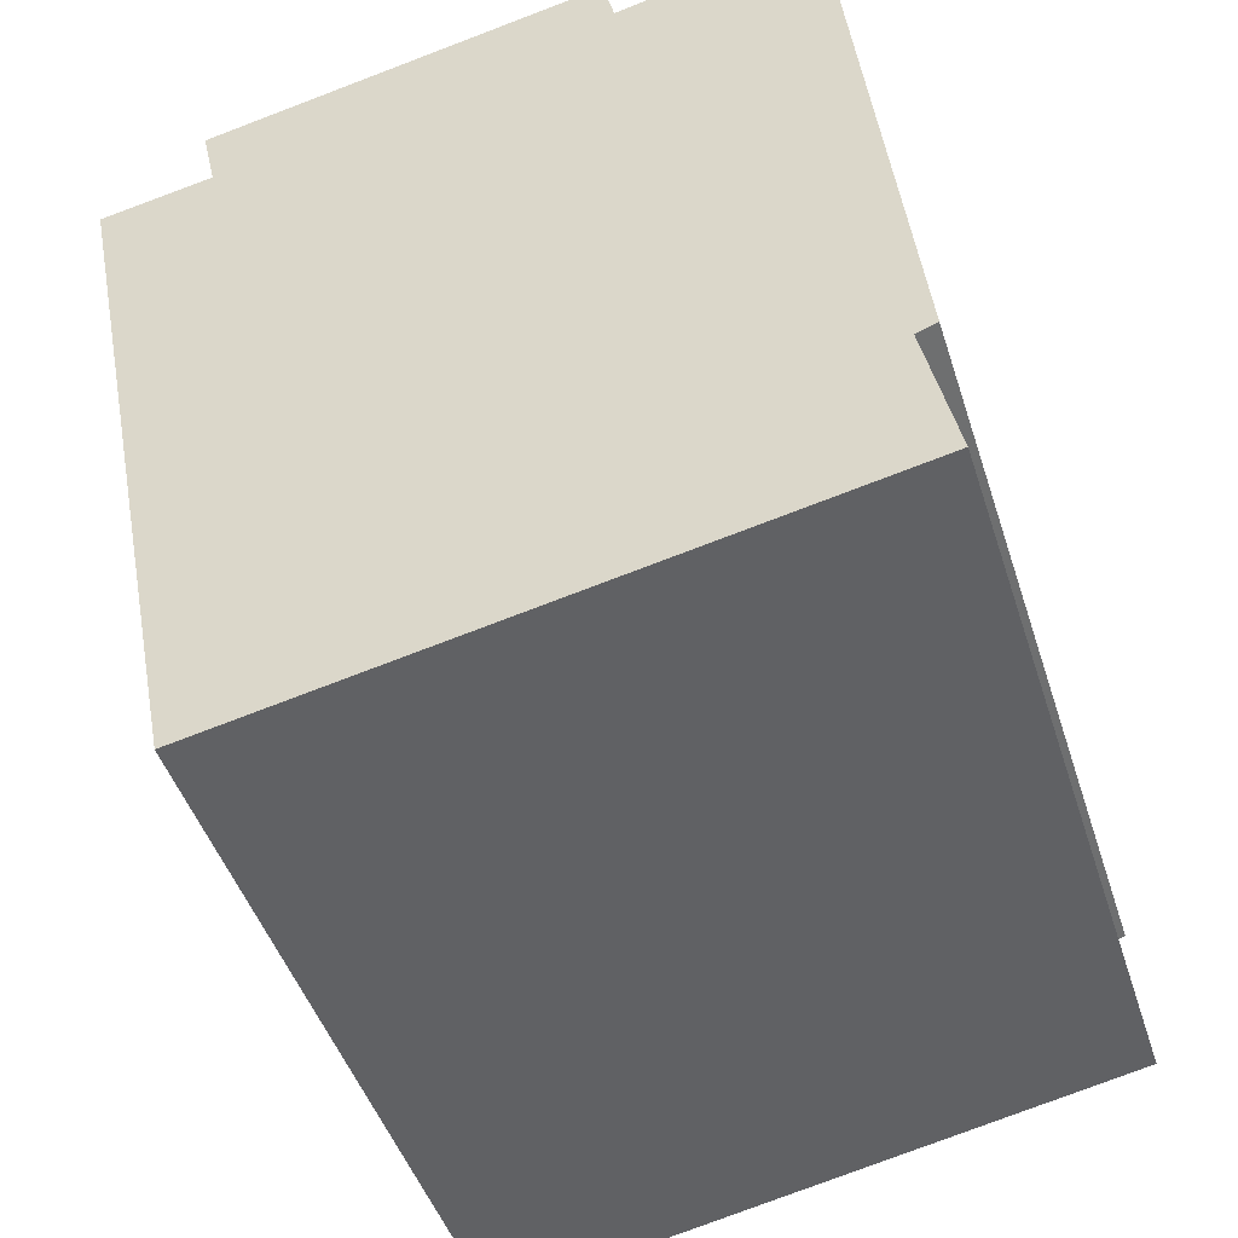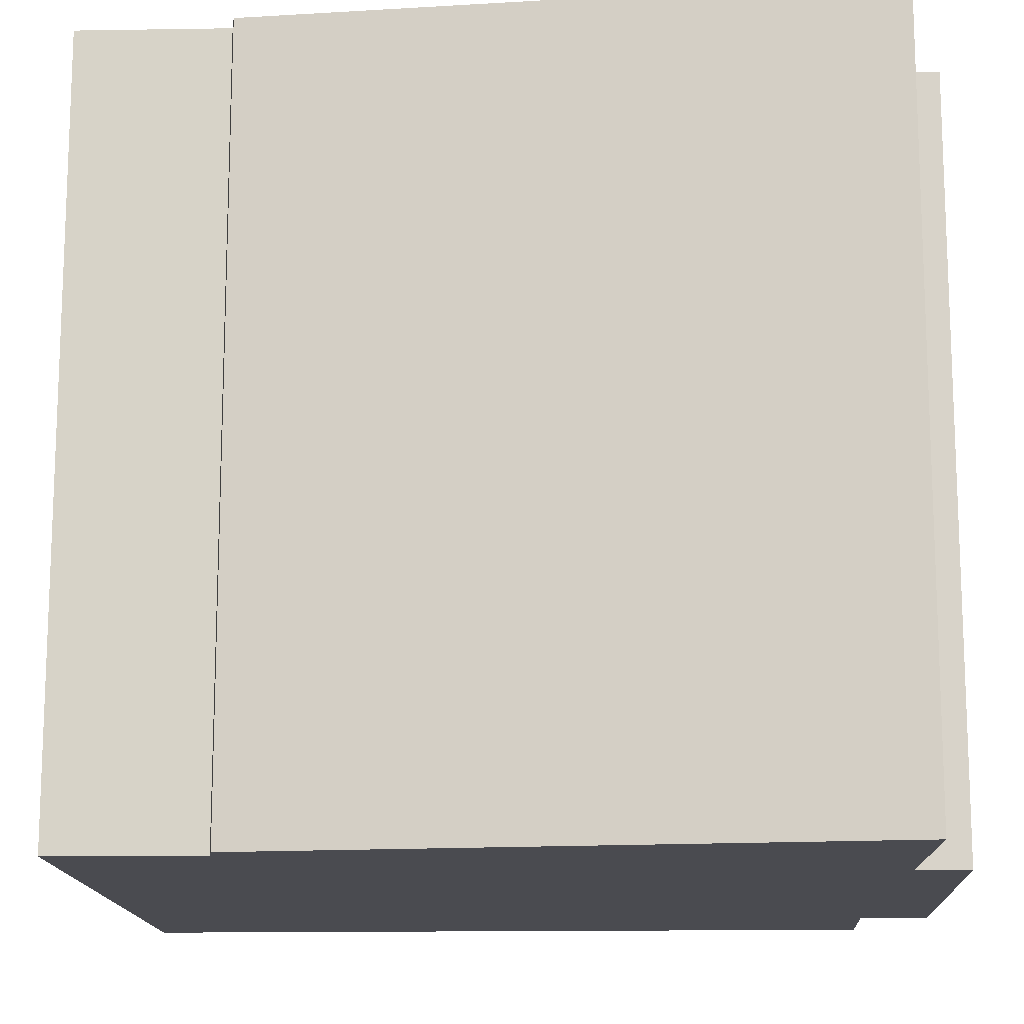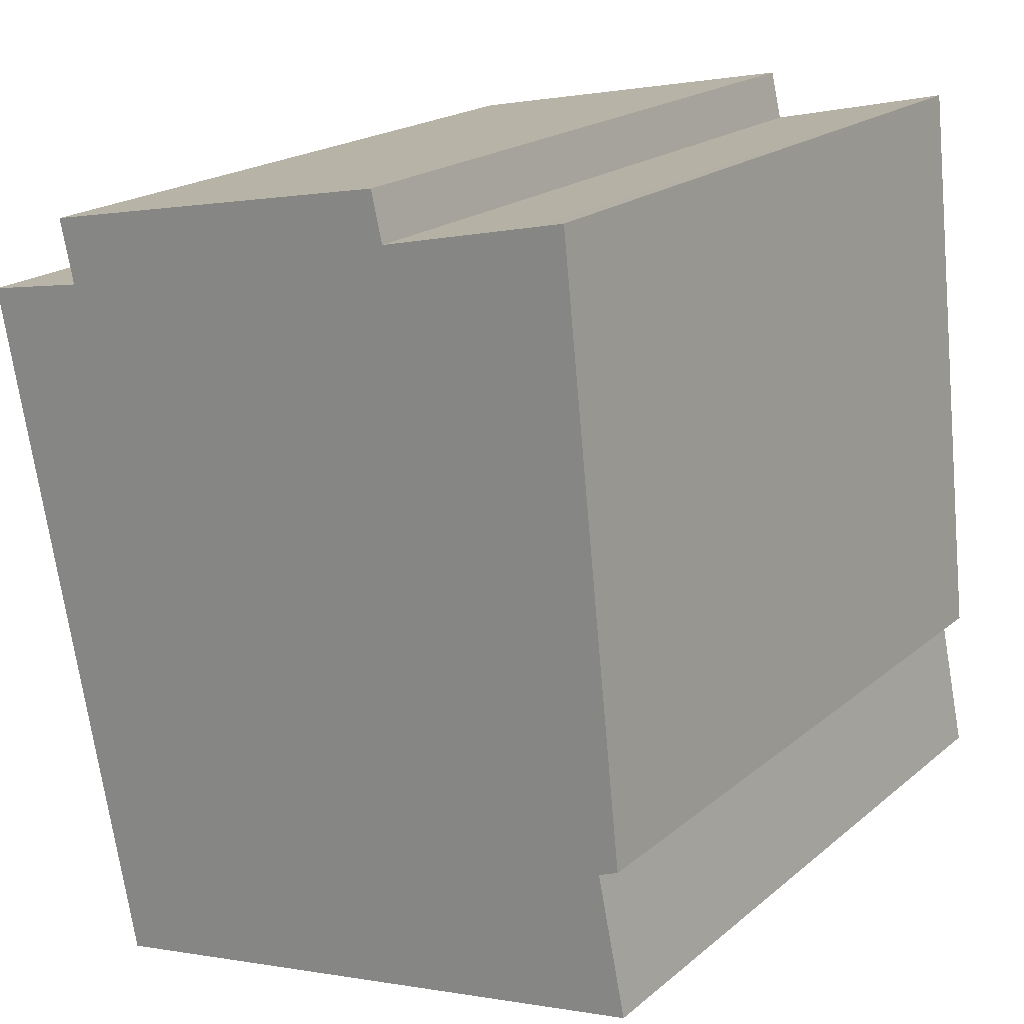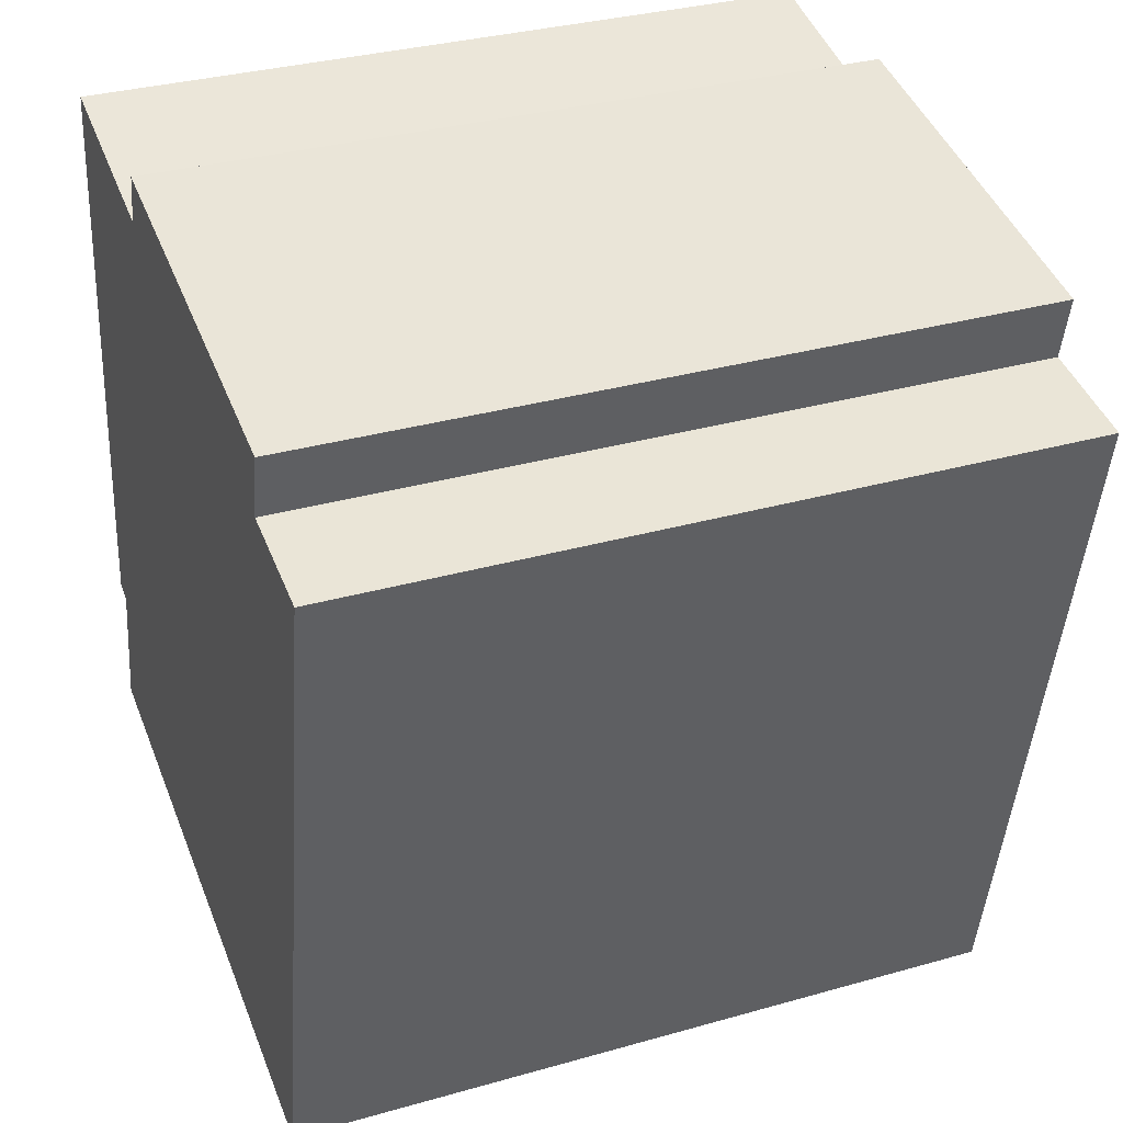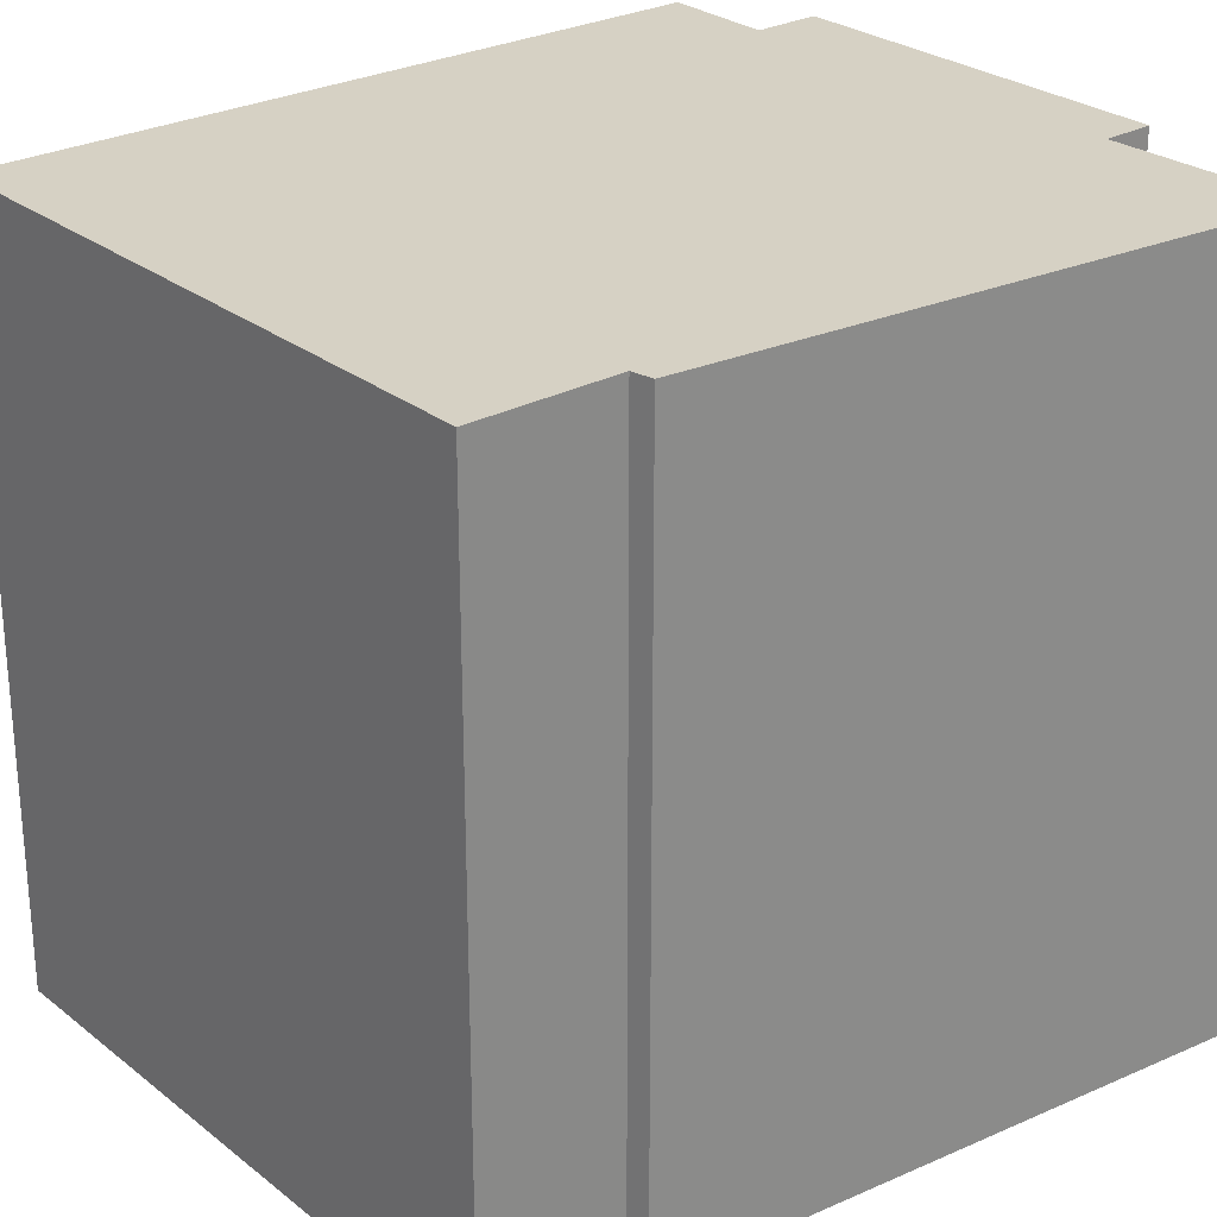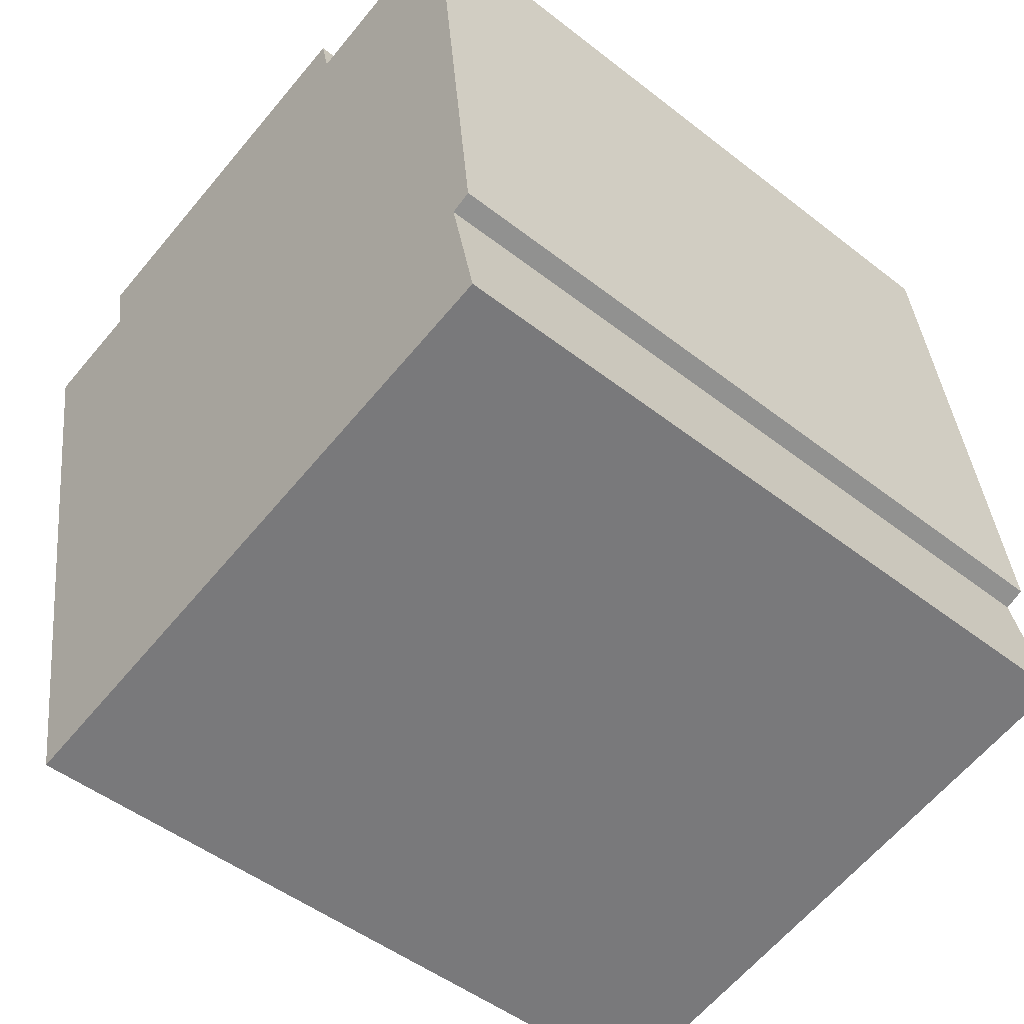
<metadata>
{"format":"obj","ext":"obj","renderer":"f3d","projection":"perspective","resolution":1024,"background":"white","views":[{"elev":-46.4,"azim":-162.5,"up":"+Z"},{"elev":-14.5,"azim":-76.3,"up":"+Y"},{"elev":19.7,"azim":-145.8,"up":"+Z"},{"elev":33.1,"azim":68.7,"up":"+Z"},{"elev":26.8,"azim":-118.4,"up":"+Y"},{"elev":-49.0,"azim":-130.9,"up":"+Z"}]}
</metadata>
<code>
v  1.741 12.26 12.14
v  0.554 12.26 6.239
v  1.197 12.26 12.26
v  0.149 12.26 2.452
v  0.479 12.26 2.319
v  10.92 12.26 11.1
v  10.68 12.26 10.03
v  4.564 12.26 12.35
v  0.142 12.26 -0.028
v  0 12.26 7.508e-16
v  10.13 12.26 -2
v  1.882 12.26 12.1
v  4.375 12.26 11.53
v  12.47 12.26 9.704
v  0.149 -1.501e-16 2.452
v  1.197 -7.508e-16 12.26
v  0.554 -3.82e-16 6.239
v  4.375 -7.061e-16 11.53
v  4.564 -7.562e-16 12.35
v  0 0 0
v  0.479 -1.42e-16 2.319
v  1.882 -7.412e-16 12.1
v  1.741 -7.431e-16 12.14
v  10.92 -6.794e-16 11.1
v  10.68 -6.14e-16 10.03
v  12.47 -5.942e-16 9.704
v  10.13 1.225e-16 -2
v  0.142 1.715e-18 -0.028
g defaultobject
f 1 2 3
f 2 1 4
f 4 1 5
f 6 7 8
f 5 9 10
f 9 5 11
f 11 5 1
f 11 1 12
f 11 12 13
f 11 13 8
f 11 8 7
f 11 7 14
f 15 2 4
f 2 15 3
f 3 15 16
f 16 15 17
f 18 8 13
f 8 18 19
f 20 5 10
f 5 20 21
f 16 1 3
f 1 16 12
f 12 16 13
f 13 16 22
f 13 22 18
f 22 16 23
f 19 6 8
f 6 19 24
f 25 14 7
f 14 25 26
f 24 7 6
f 7 24 25
f 26 11 14
f 11 26 27
f 27 9 11
f 9 27 10
f 10 27 20
f 20 27 28
f 21 4 5
f 4 21 15
f 19 18 24
f 26 28 27
f 28 26 25
f 28 25 24
f 28 24 18
f 28 18 21
f 21 18 22
f 28 21 20
f 21 22 15
f 15 22 17
f 17 22 23
f 17 23 16

</code>
